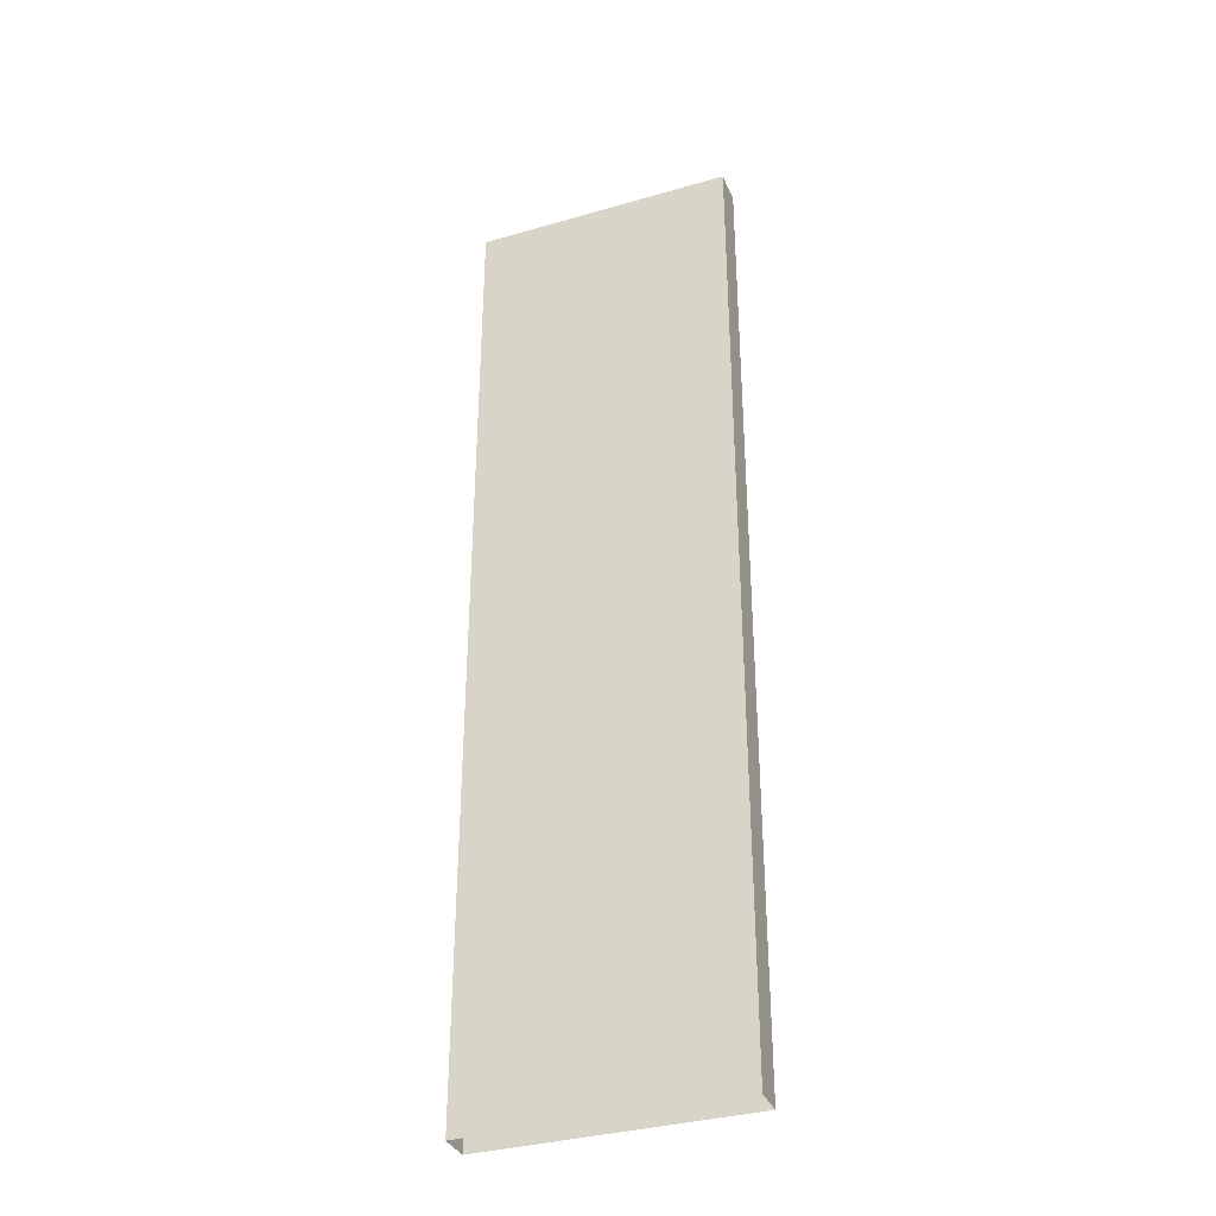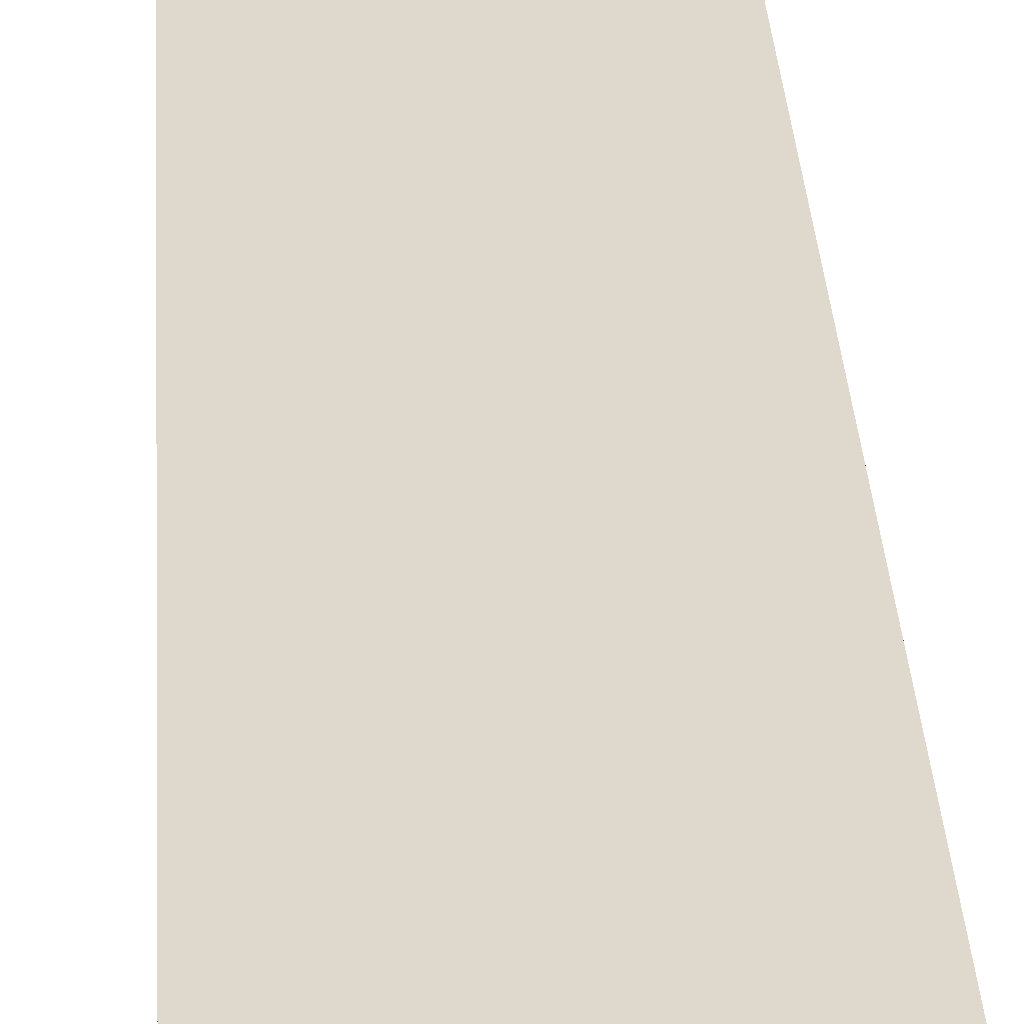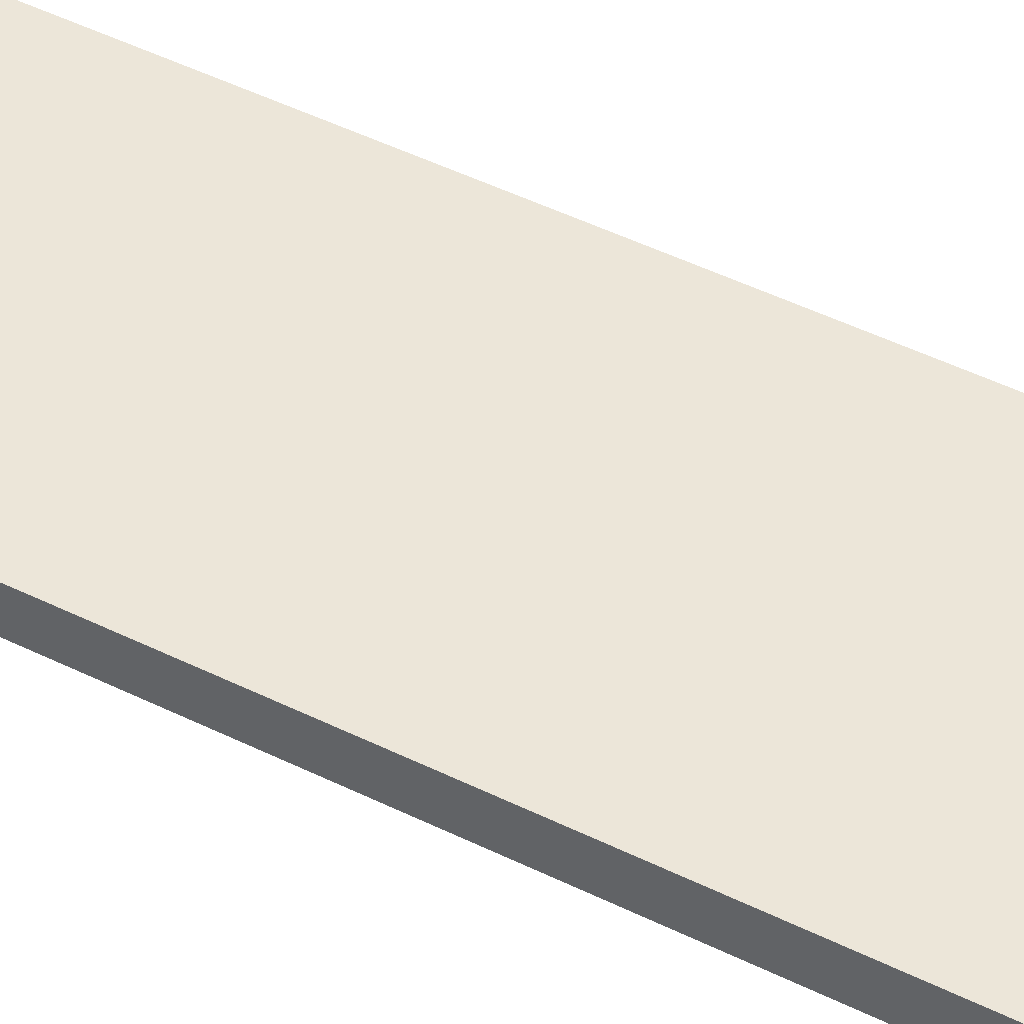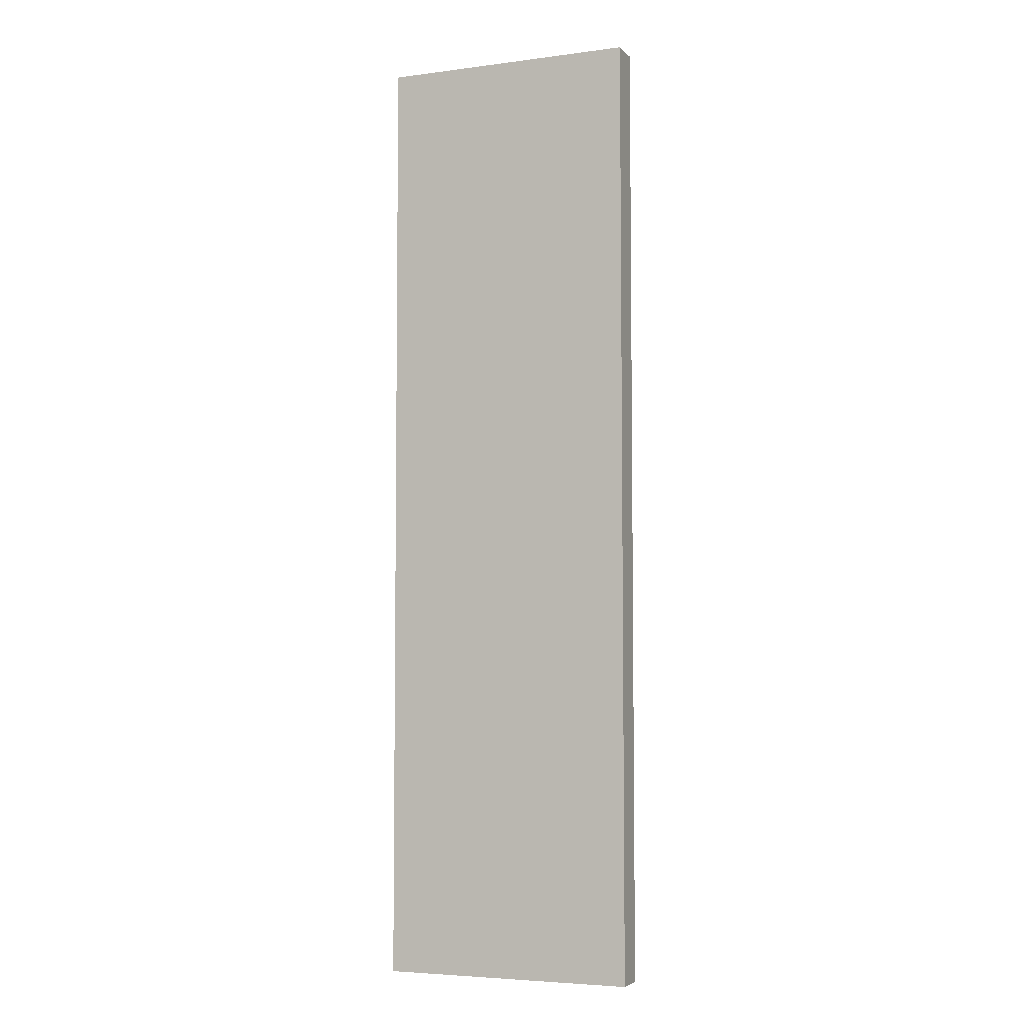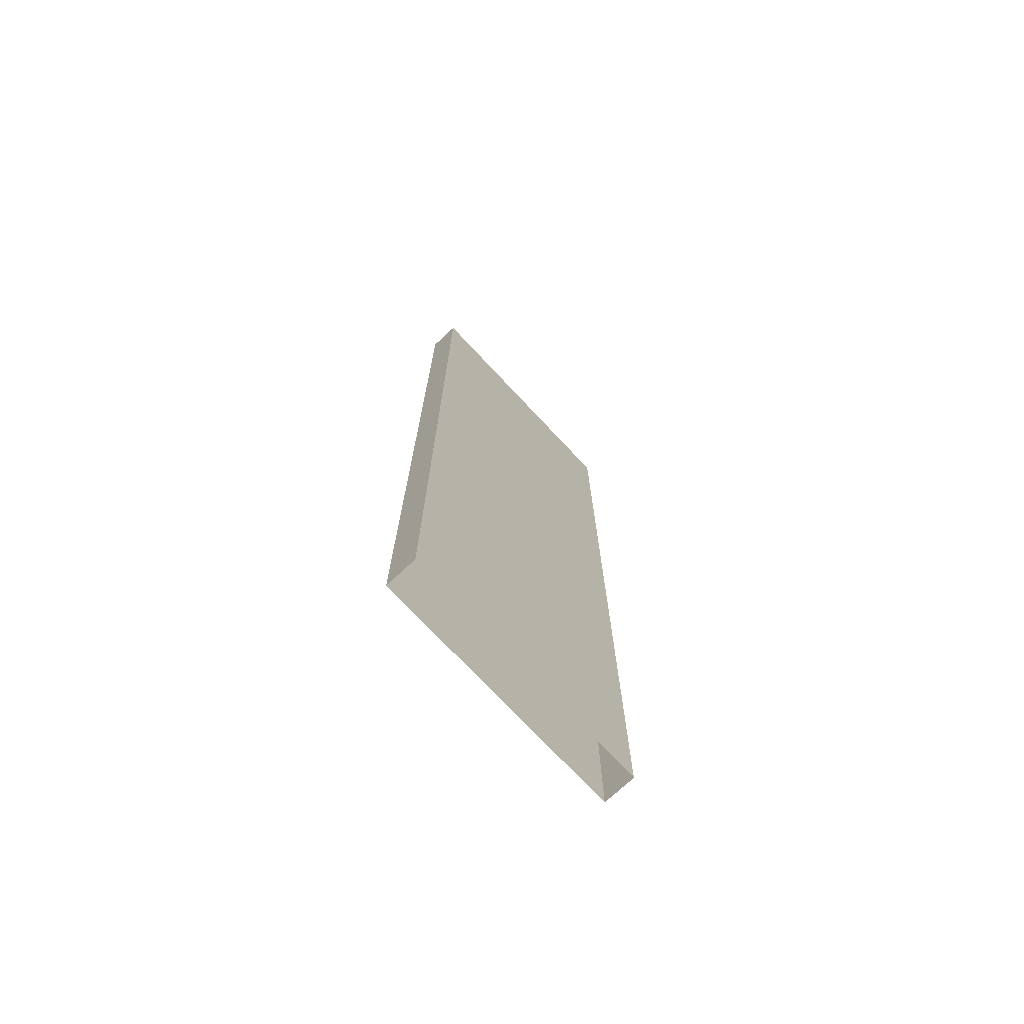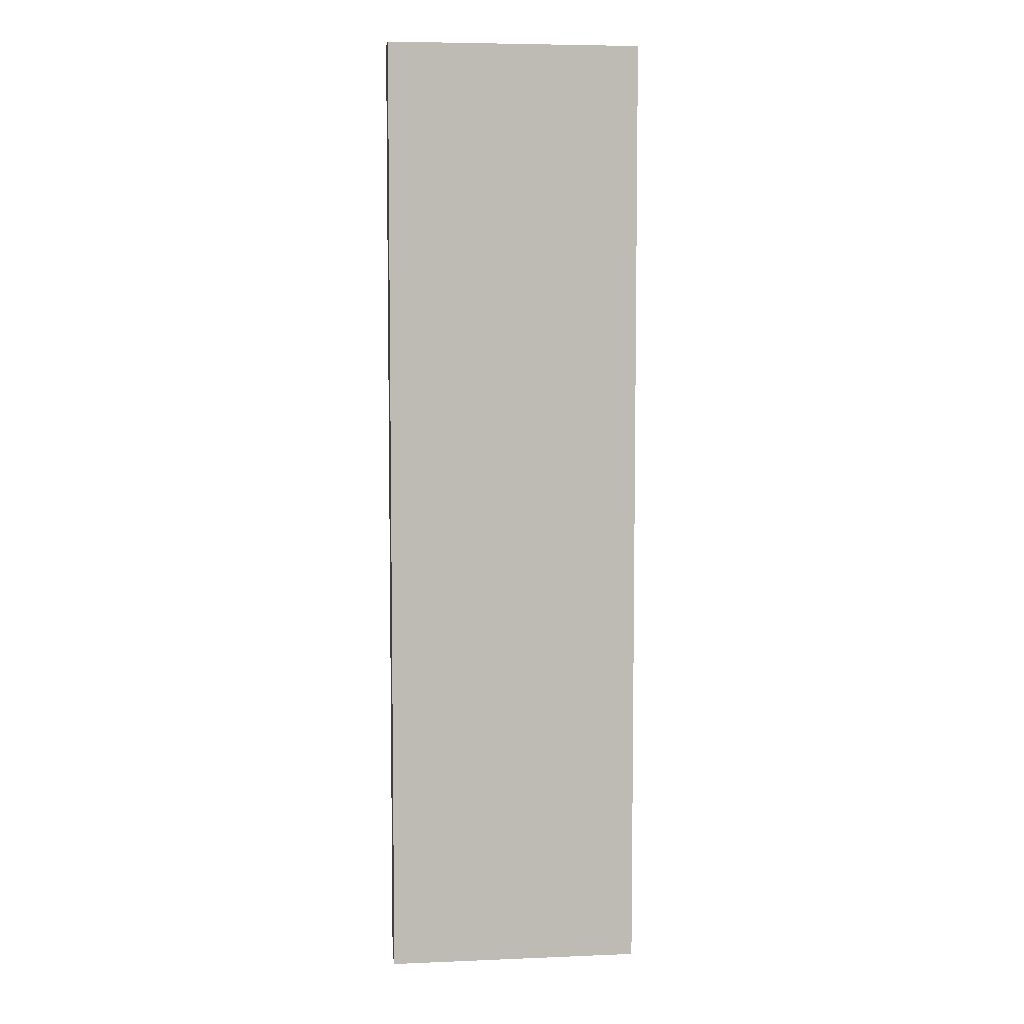
<metadata>
{"format":"obj","ext":"obj","renderer":"f3d","projection":"perspective","resolution":1024,"background":"white","views":[{"elev":-35.1,"azim":21.0,"up":"+Y"},{"elev":32.2,"azim":-3.3,"up":"+Z"},{"elev":49.0,"azim":-61.4,"up":"+Z"},{"elev":-5.0,"azim":22.4,"up":"+Y"},{"elev":-73.4,"azim":133.1,"up":"+Y"},{"elev":6.1,"azim":173.0,"up":"+Y"}]}
</metadata>
<code>
v -0.5 3.75 -0.375
v -0.5 0 -0.375
v -0.5 0 -0.5
v -0.5 3.75 -0.5
v 0.5 3.75 -0.375
v 0.5 0 -0.375
v 0.5 3.75 -0.5
v 0.5 0 -0.5
f 1 2 3
f 1 3 4
f 1 4 5
f 1 5 2
f 2 5 6
f 6 5 7
f 6 7 8
f 8 7 4
f 8 4 3
f 5 4 7

</code>
